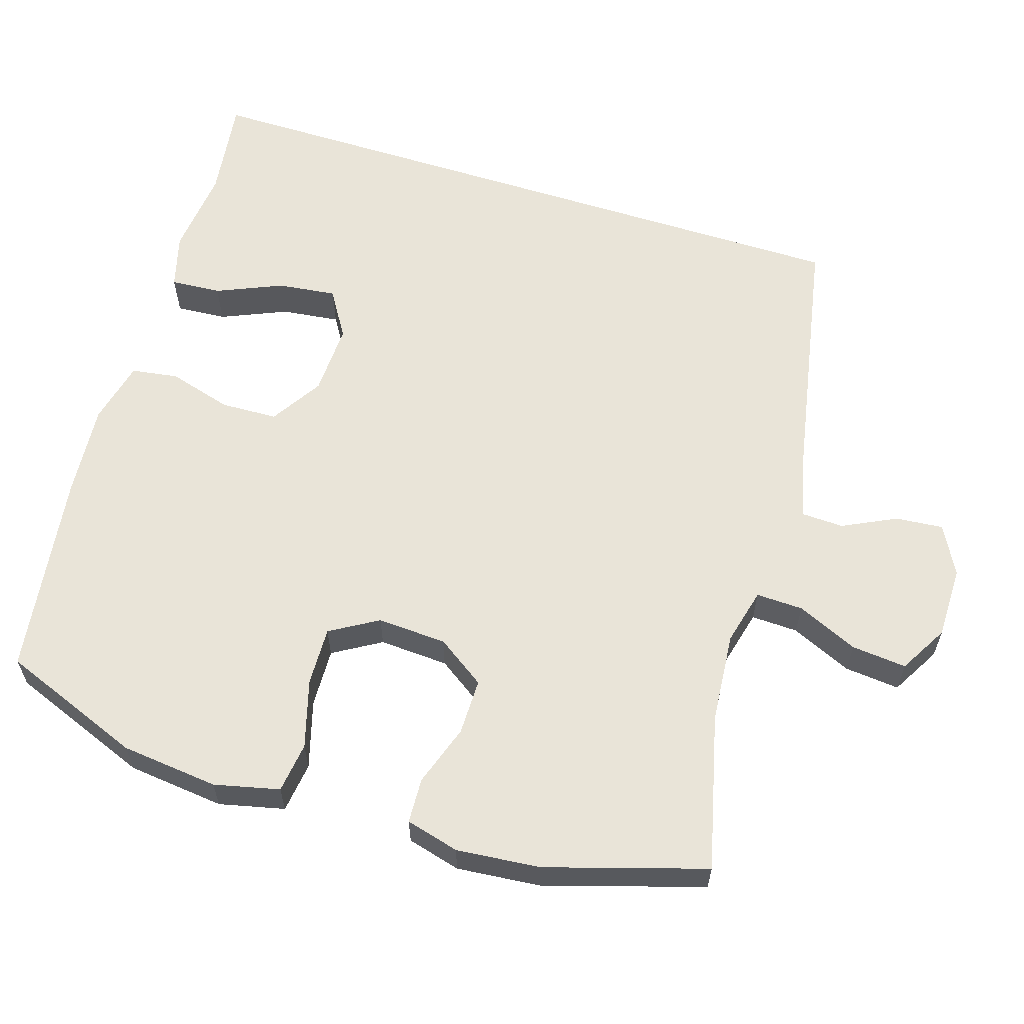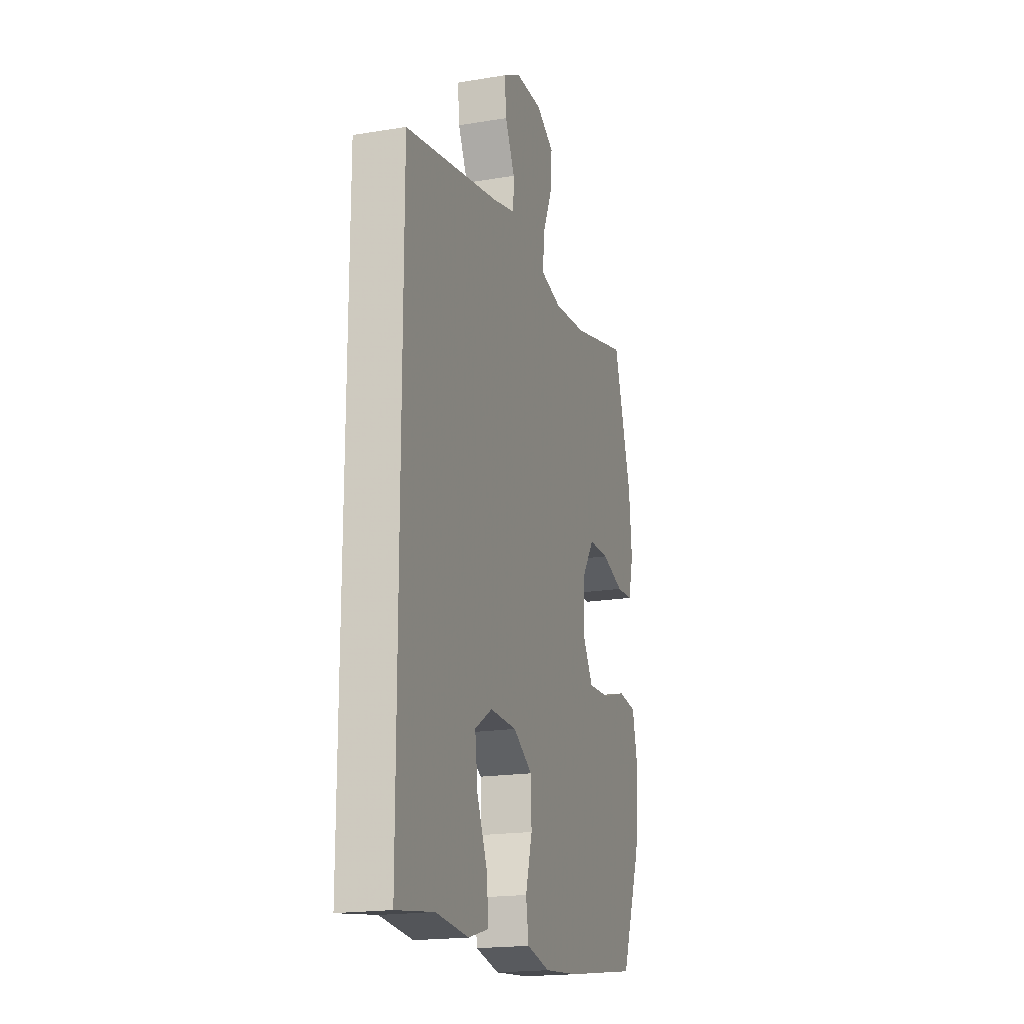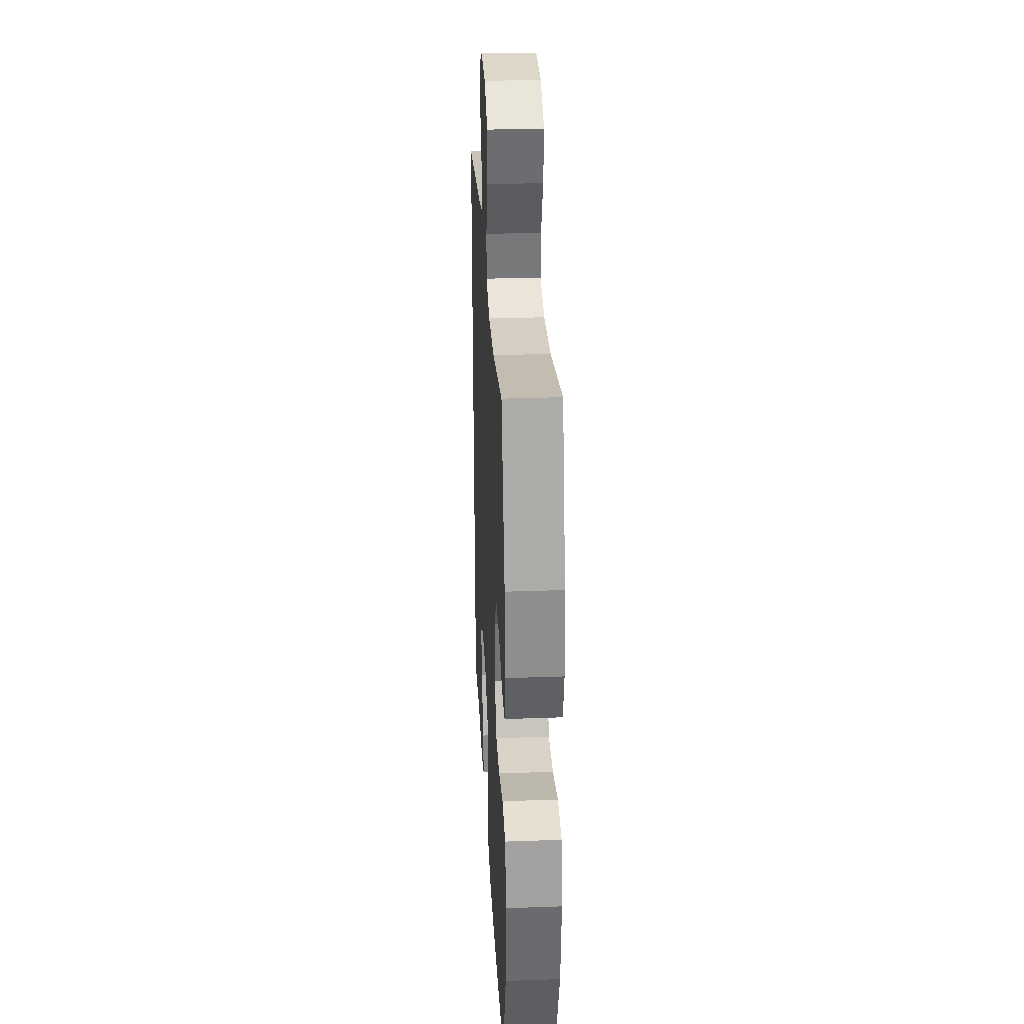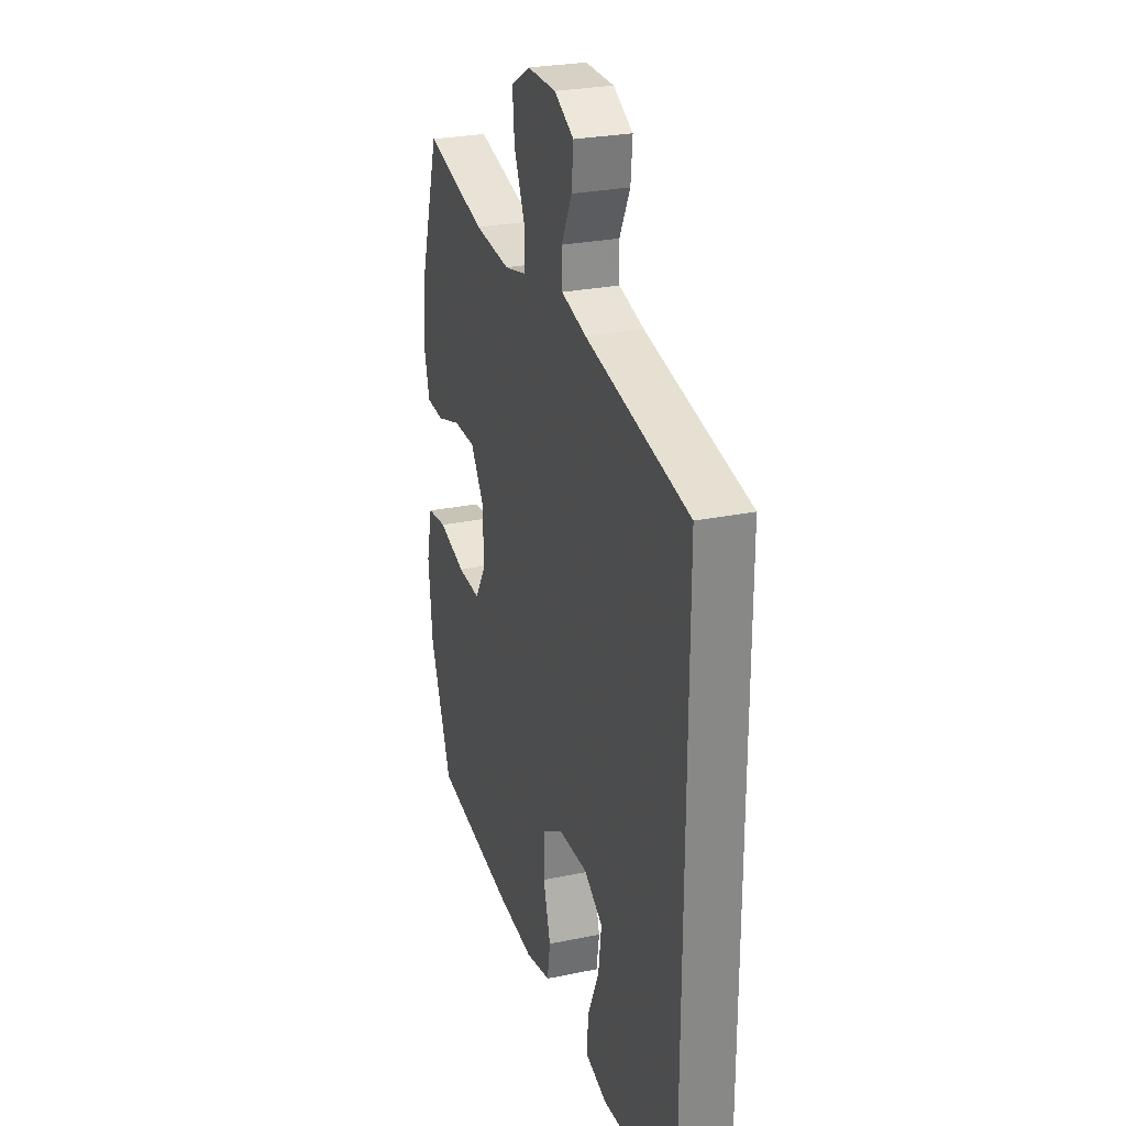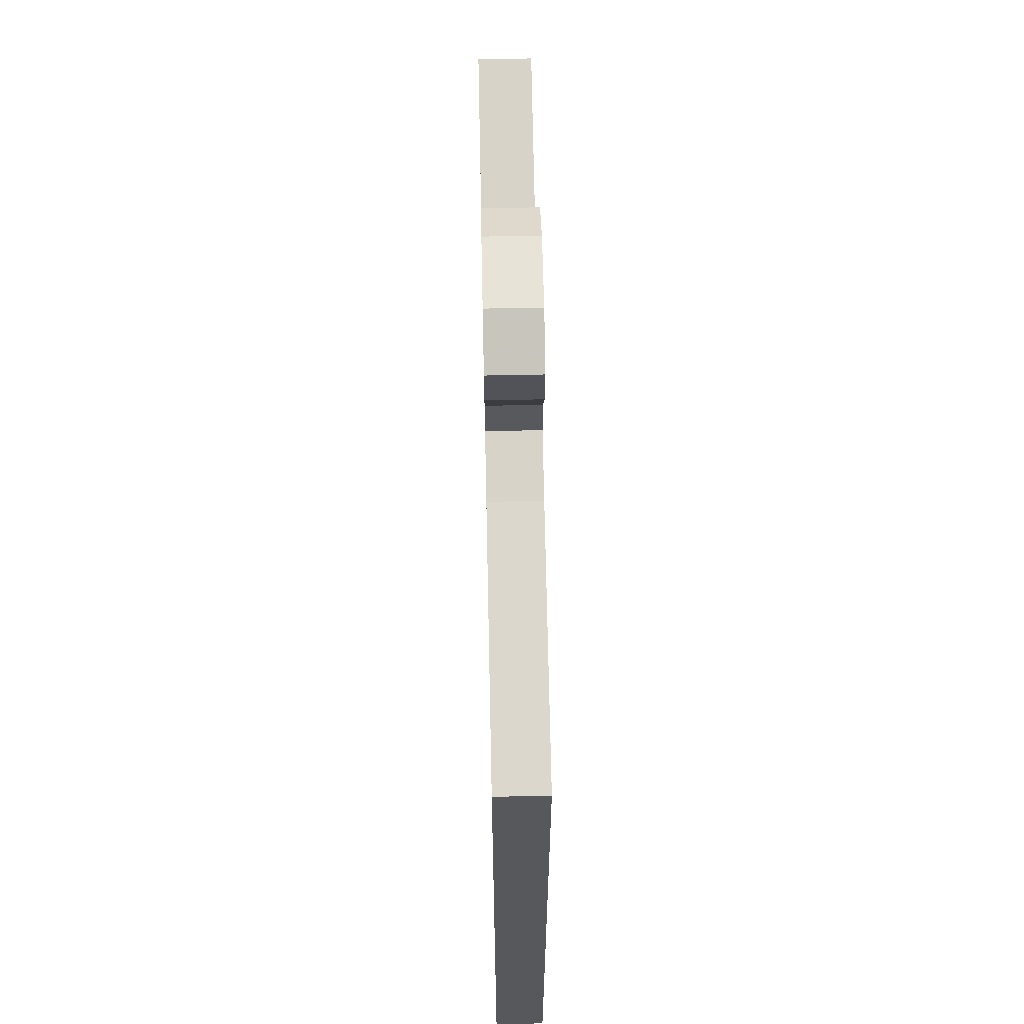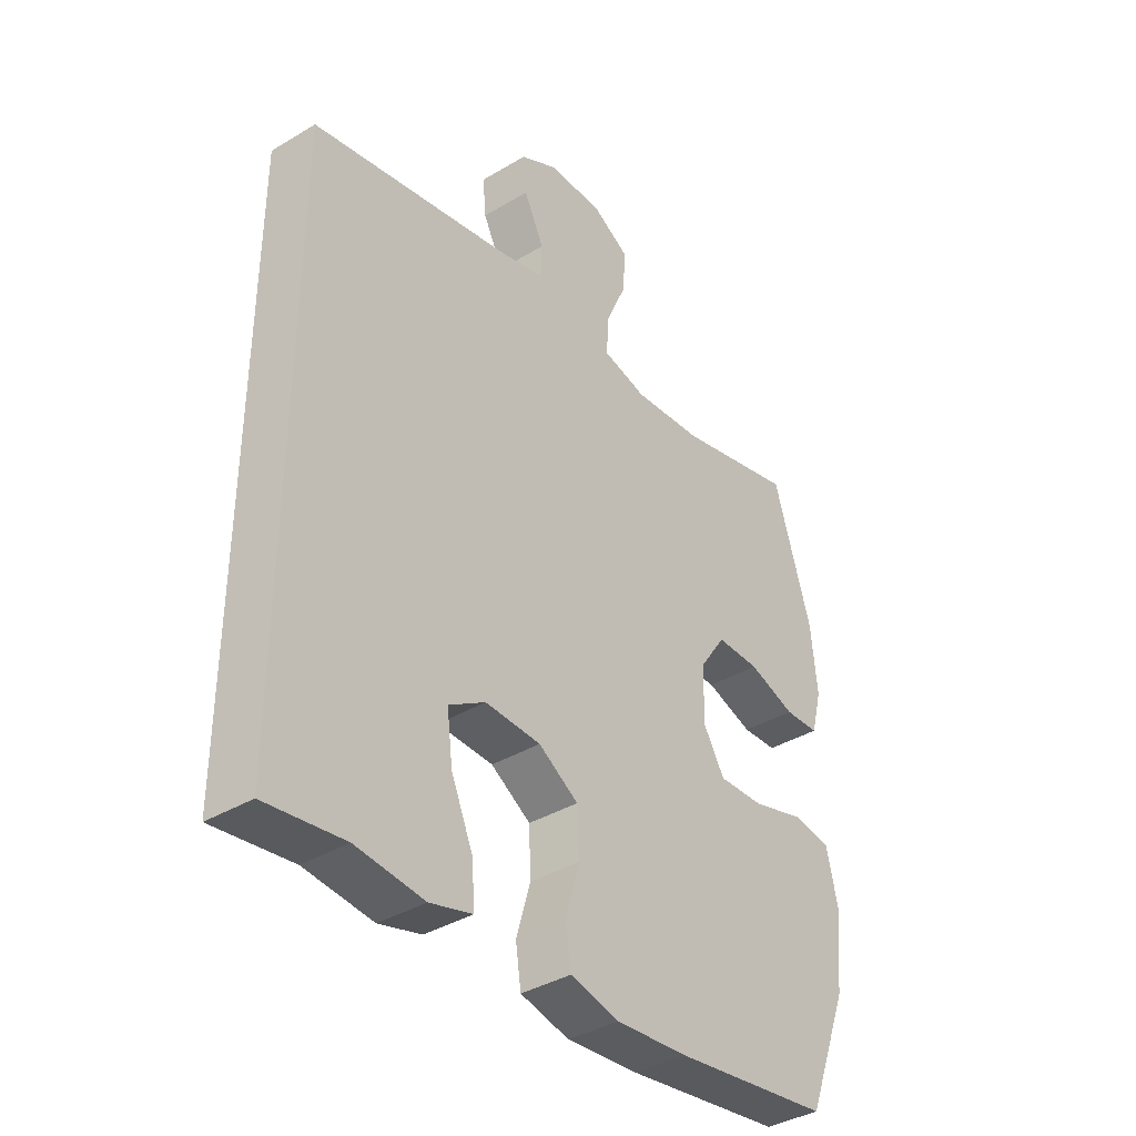
<metadata>
{"format":"obj","ext":"obj","renderer":"f3d","projection":"perspective","resolution":1024,"background":"white","views":[{"elev":60.5,"azim":-72.3,"up":"+Y"},{"elev":-18.8,"azim":107.4,"up":"+Z"},{"elev":30.9,"azim":-92.9,"up":"+Z"},{"elev":26.9,"azim":72.1,"up":"+Z"},{"elev":61.9,"azim":88.8,"up":"+Z"},{"elev":-38.1,"azim":127.3,"up":"+Z"}]}
</metadata>
<code>
v 0.5 0.07 -0.562
v 0.361 0.07 -0.543
v 0.24 0.07 -0.555
v 0.165 0.07 -0.534
v 0.17 0.07 -0.465
v 0.209 0.07 -0.375
v 0.219 0.07 -0.295
v 0.154 0.07 -0.255
v 0.055 0.07 -0.258
v -0.016 0.07 -0.302
v -0.019 0.07 -0.38
v 0.006 0.07 -0.467
v -0.004 0.07 -0.531
v -0.091 0.07 -0.551
v -0.219 0.07 -0.54
v -0.5 0.07 -0.5
v -0.575 0.07 -0.306
v -0.589 0.07 -0.173
v -0.568 0.07 -0.084
v -0.499 0.07 -0.075
v -0.406 0.07 -0.102
v -0.325 0.07 -0.105
v -0.286 0.07 -0.04
v -0.291 0.07 0.055
v -0.336 0.07 0.121
v -0.413 0.07 0.121
v -0.497 0.07 0.093
v -0.559 0.07 0.096
v -0.578 0.07 0.169
v -0.567 0.07 0.283
v -0.5 0.07 0.5
v -0.288 0.07 0.447
v -0.164 0.07 0.436
v -0.086 0.07 0.455
v -0.088 0.07 0.519
v -0.125 0.07 0.603
v -0.132 0.07 0.678
v -0.065 0.07 0.716
v 0.034 0.07 0.716
v 0.101 0.07 0.68
v 0.095 0.07 0.615
v 0.059 0.07 0.542
v 0.061 0.07 0.485
v 0.147 0.07 0.463
v 0.5 0.07 0.394
v 0.5 0 -0.562
v 0.361 0 -0.543
v 0.24 0 -0.555
v 0.165 0 -0.534
v 0.17 0 -0.465
v 0.209 0 -0.375
v 0.219 0 -0.295
v 0.154 0 -0.255
v 0.055 0 -0.258
v -0.016 0 -0.302
v -0.019 0 -0.38
v 0.006 0 -0.467
v -0.004 0 -0.531
v -0.091 0 -0.551
v -0.219 0 -0.54
v -0.5 0 -0.5
v -0.575 0 -0.306
v -0.589 0 -0.173
v -0.568 0 -0.084
v -0.499 0 -0.075
v -0.406 0 -0.102
v -0.325 0 -0.105
v -0.286 0 -0.04
v -0.291 0 0.055
v -0.336 0 0.121
v -0.413 0 0.121
v -0.497 0 0.093
v -0.559 0 0.096
v -0.578 0 0.169
v -0.567 0 0.283
v -0.5 0 0.5
v -0.288 0 0.447
v -0.164 0 0.436
v -0.086 0 0.455
v -0.088 0 0.519
v -0.125 0 0.603
v -0.132 0 0.678
v -0.065 0 0.716
v 0.034 0 0.716
v 0.101 0 0.68
v 0.095 0 0.615
v 0.059 0 0.542
v 0.061 0 0.485
v 0.147 0 0.463
v 0.5 0 0.394
f 44 45 1 2
f 43 44 2
f 40 41 42
f 39 40 42
f 38 39 42
f 37 38 42
f 36 37 42
f 35 36 42
f 34 35 42 43
f 33 34 43 2
f 30 31 32
f 29 30 32
f 28 29 32
f 27 28 32
f 26 27 32
f 25 26 32 33
f 24 25 33
f 23 24 33
f 19 20 21
f 18 19 21
f 17 18 21
f 16 17 21
f 15 16 21
f 14 15 21
f 13 14 21
f 12 13 21
f 11 12 21
f 10 11 21 22
f 9 10 22 23
f 4 5 6
f 3 4 6
f 2 3 6
f 2 6 7
f 33 2 7
f 8 9 23 33
f 7 8 33
f 47 46 90 89
f 47 89 88
f 87 86 85
f 87 85 84
f 87 84 83
f 87 83 82
f 87 82 81
f 87 81 80
f 88 87 80 79
f 47 88 79 78
f 77 76 75
f 77 75 74
f 77 74 73
f 77 73 72
f 77 72 71
f 78 77 71 70
f 78 70 69
f 78 69 68
f 66 65 64
f 66 64 63
f 66 63 62
f 66 62 61
f 66 61 60
f 66 60 59
f 66 59 58
f 66 58 57
f 66 57 56
f 67 66 56 55
f 68 67 55 54
f 51 50 49
f 51 49 48
f 51 48 47
f 52 51 47
f 52 47 78
f 78 68 54 53
f 78 53 52
f 1 46 47 2
f 2 47 48 3
f 3 48 49 4
f 4 49 50 5
f 5 50 51 6
f 6 51 52 7
f 7 52 53 8
f 8 53 54 9
f 9 54 55 10
f 10 55 56 11
f 11 56 57 12
f 12 57 58 13
f 13 58 59 14
f 14 59 60 15
f 15 60 61 16
f 16 61 62 17
f 17 62 63 18
f 18 63 64 19
f 19 64 65 20
f 20 65 66 21
f 21 66 67 22
f 22 67 68 23
f 23 68 69 24
f 24 69 70 25
f 25 70 71 26
f 26 71 72 27
f 27 72 73 28
f 28 73 74 29
f 29 74 75 30
f 30 75 76 31
f 31 76 77 32
f 32 77 78 33
f 33 78 79 34
f 34 79 80 35
f 35 80 81 36
f 36 81 82 37
f 37 82 83 38
f 38 83 84 39
f 39 84 85 40
f 40 85 86 41
f 41 86 87 42
f 42 87 88 43
f 43 88 89 44
f 44 89 90 45
f 45 90 46 1

</code>
